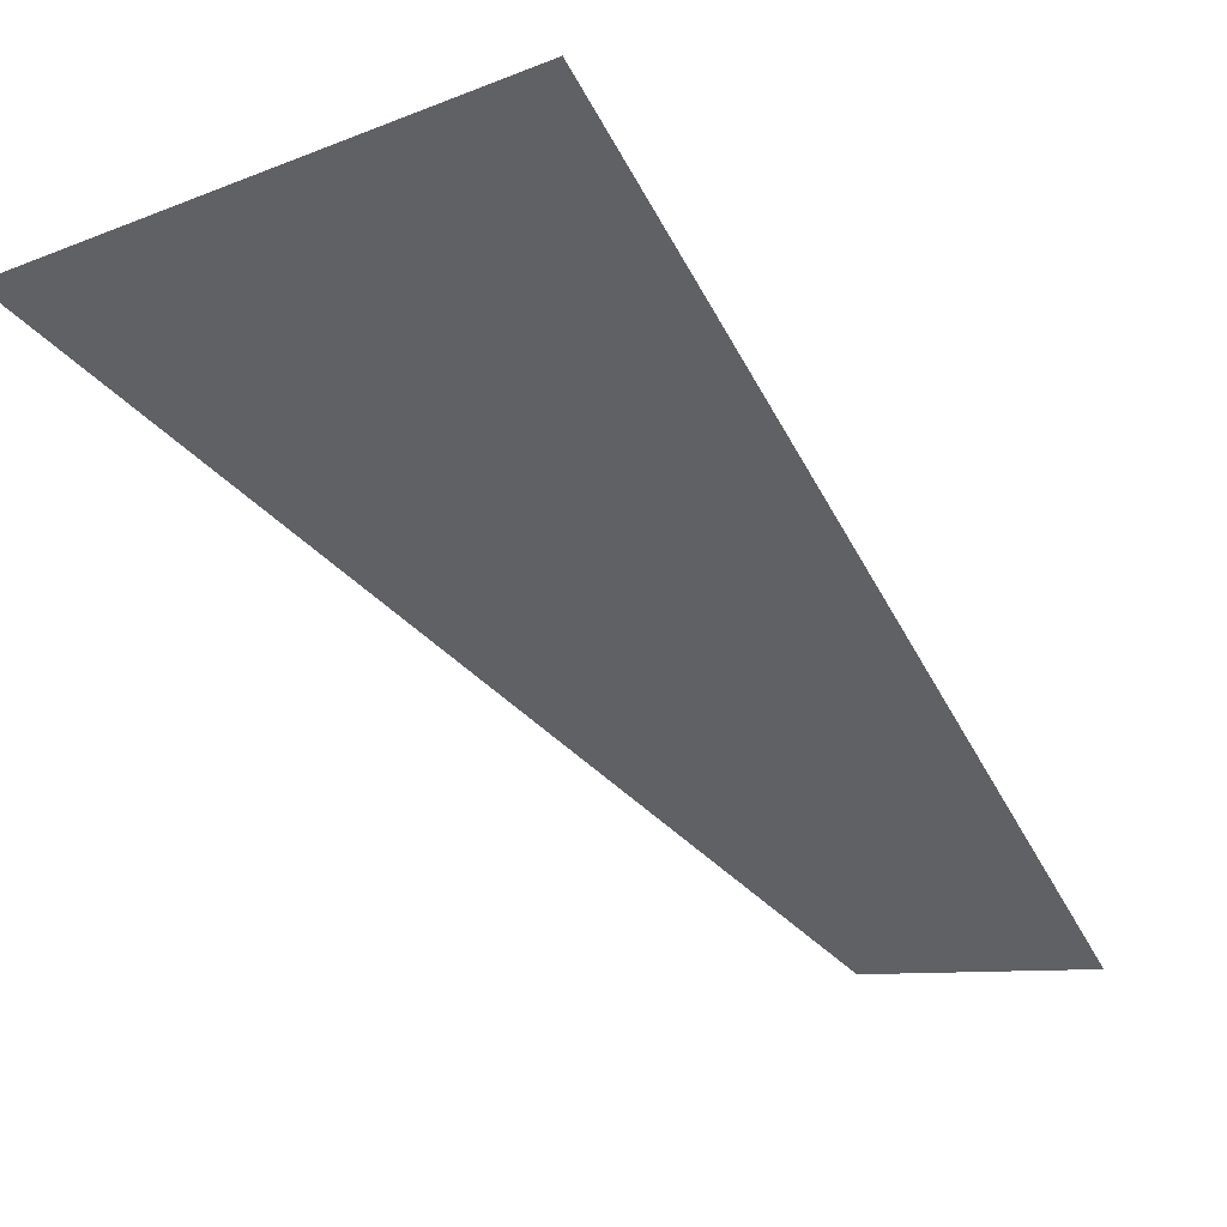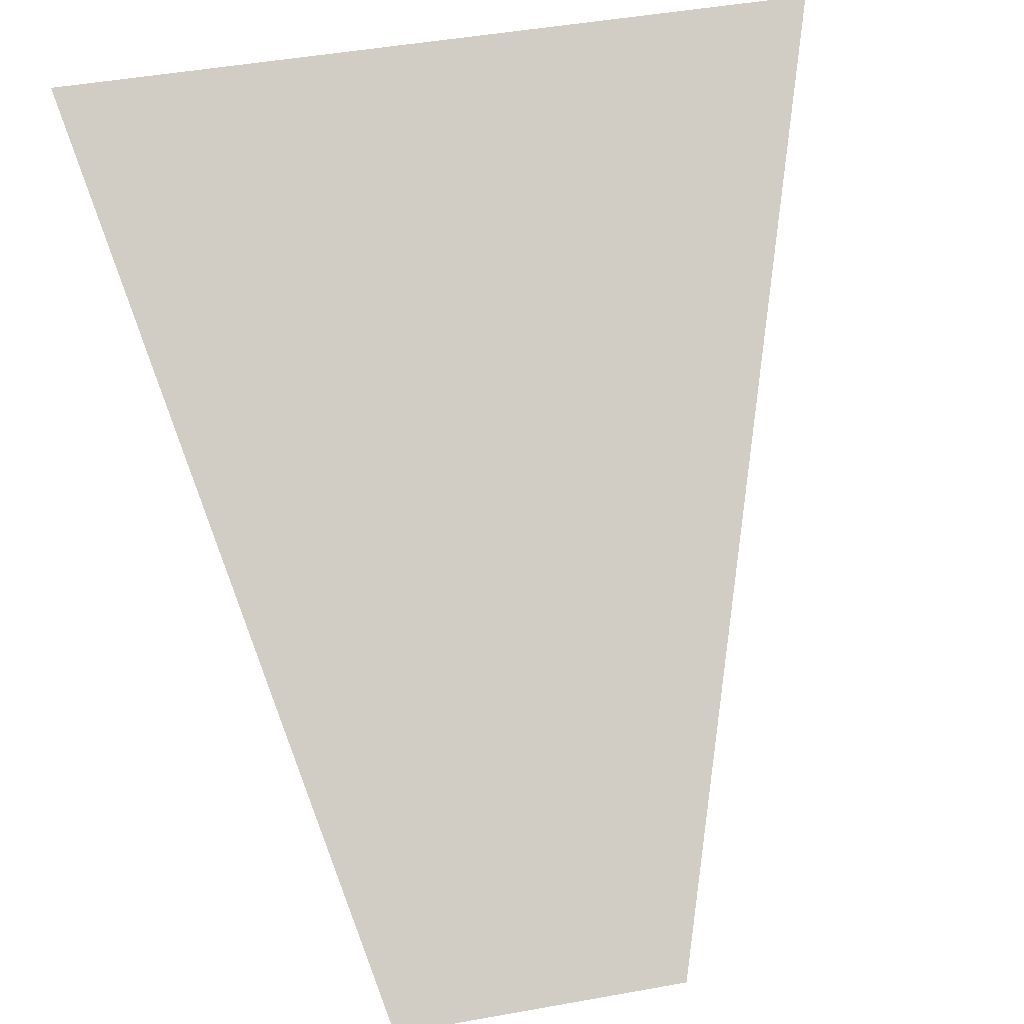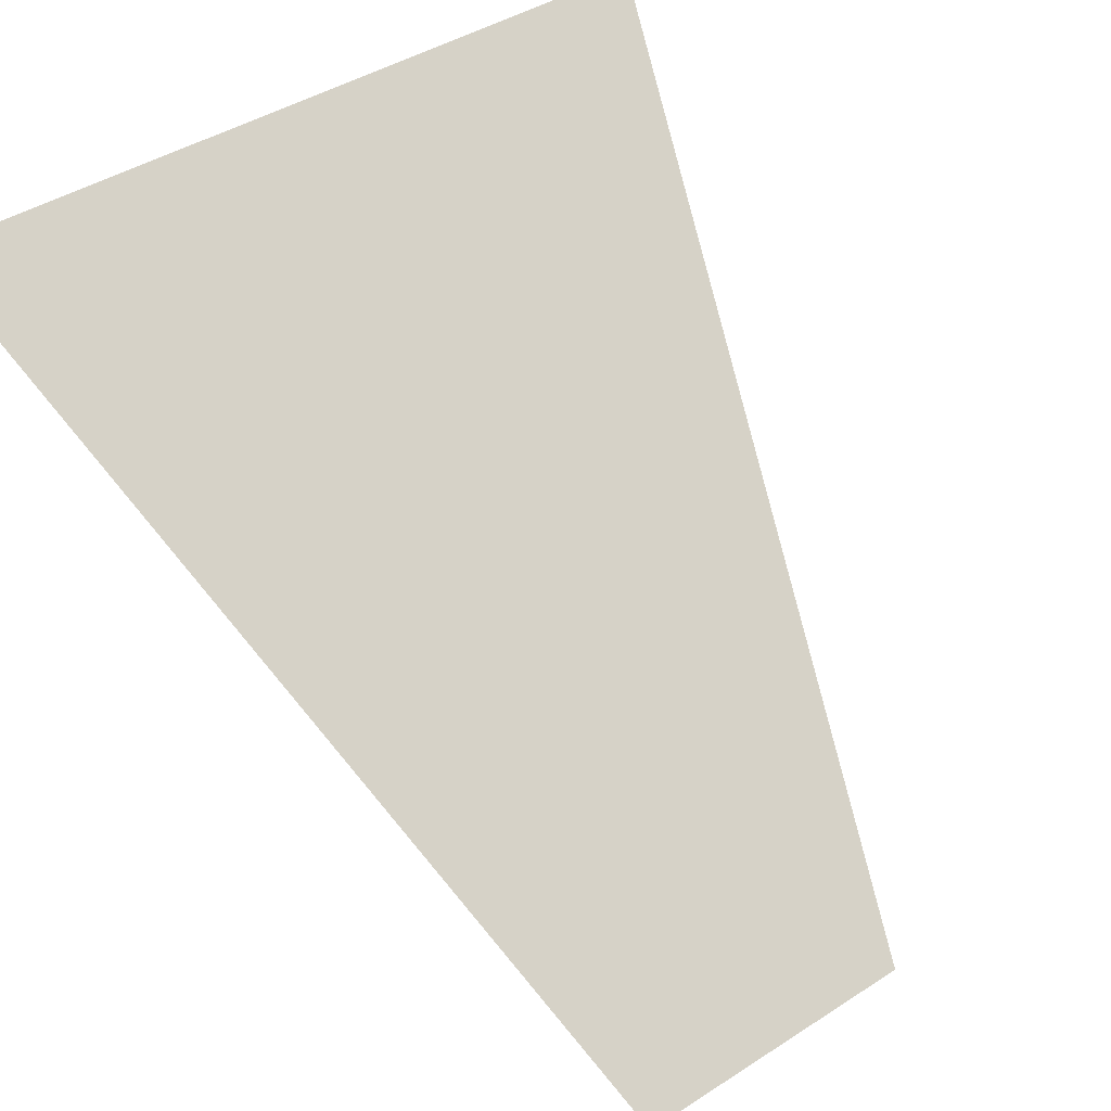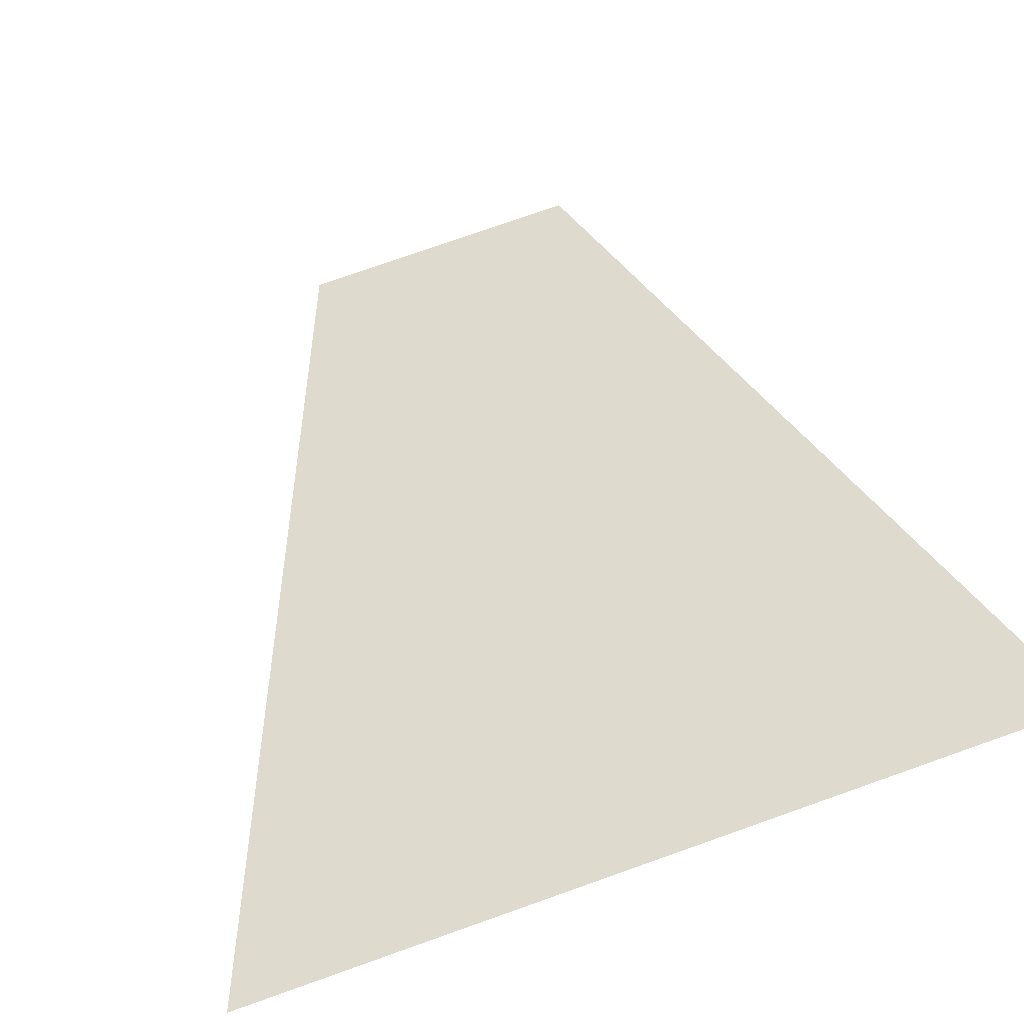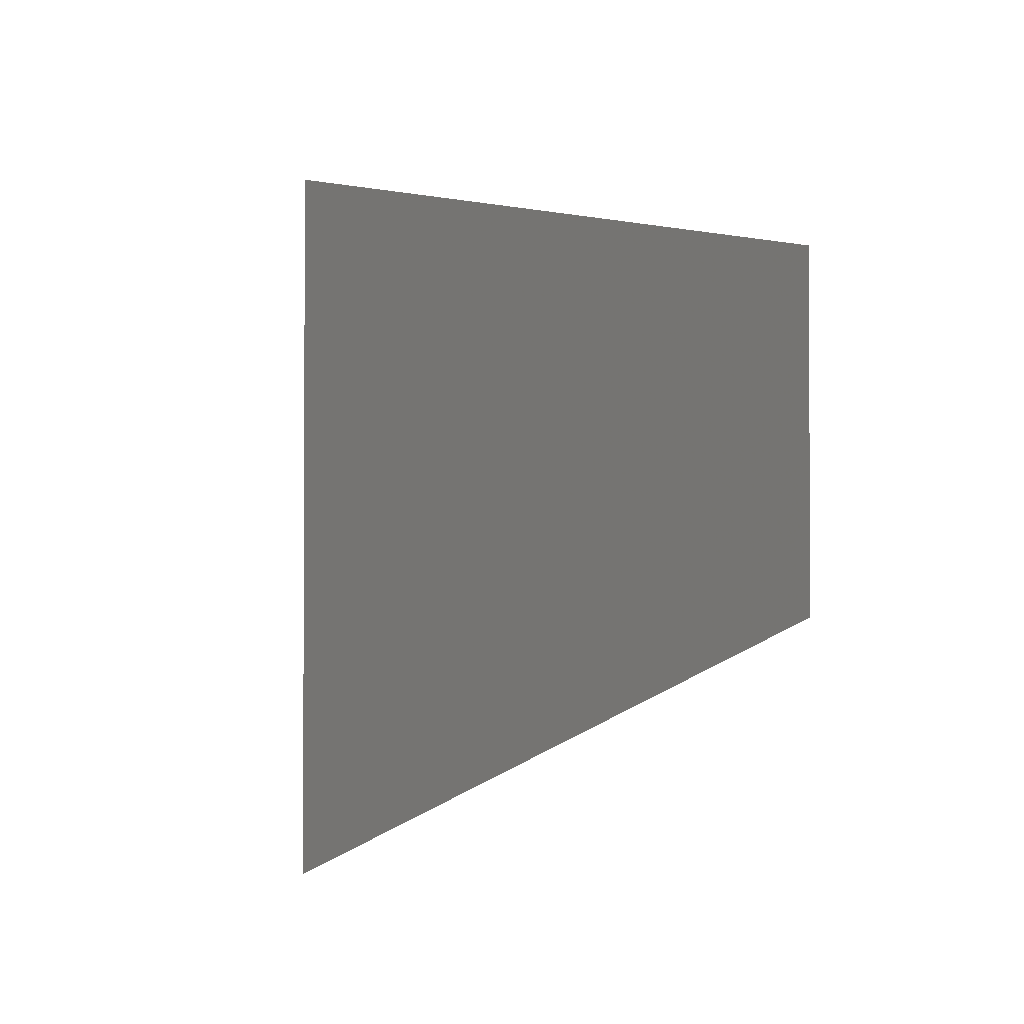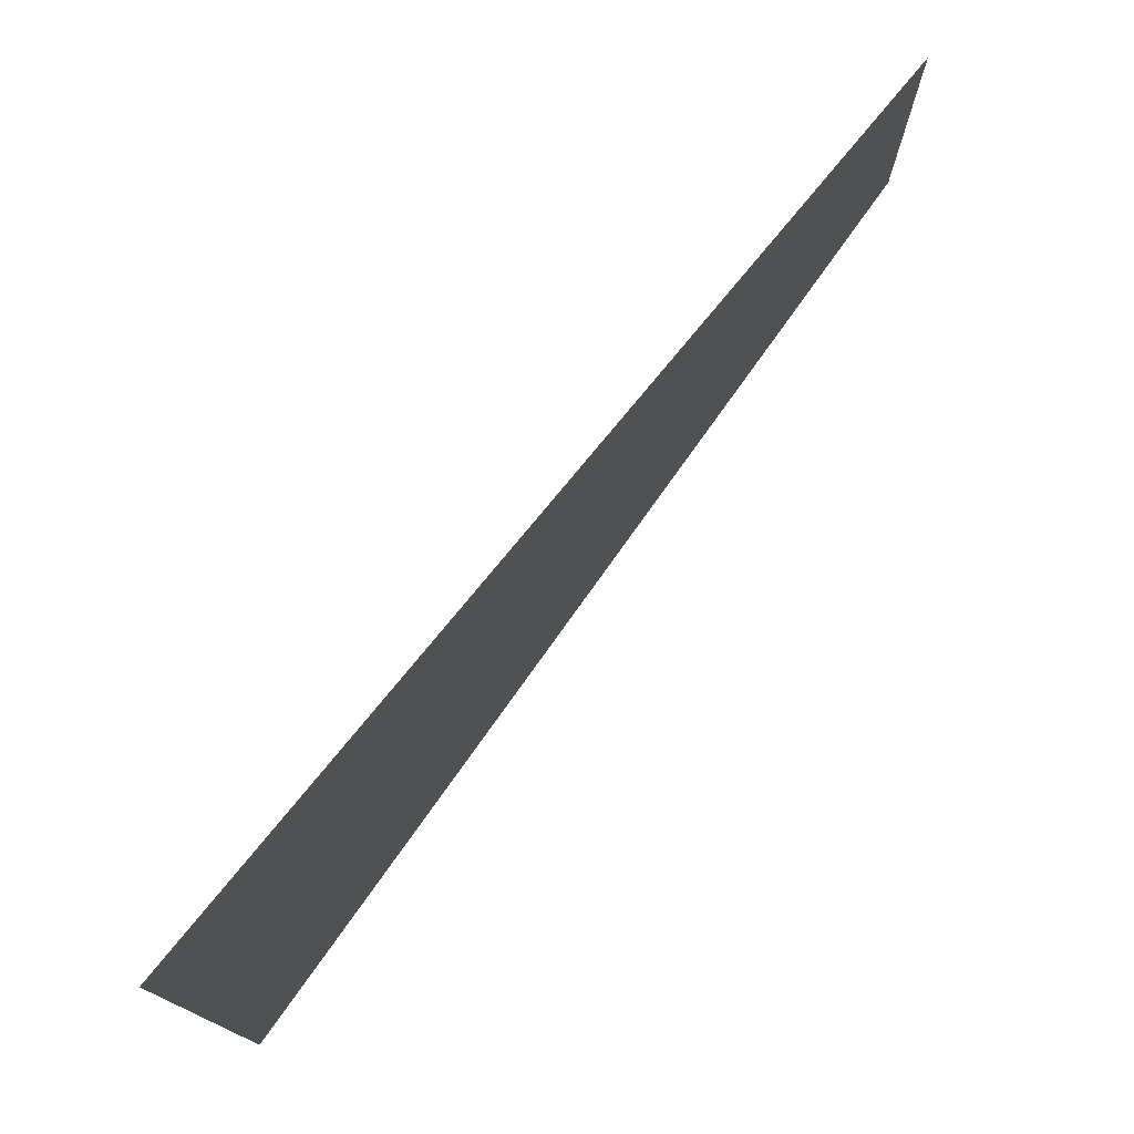
<metadata>
{"format":"obj","ext":"obj","renderer":"f3d","projection":"perspective","resolution":1024,"background":"white","views":[{"elev":-8.3,"azim":138.5,"up":"+Z"},{"elev":47.7,"azim":-101.4,"up":"+Z"},{"elev":42.5,"azim":-127.6,"up":"+Z"},{"elev":77.0,"azim":70.6,"up":"+Z"},{"elev":-2.0,"azim":-155.5,"up":"+Y"},{"elev":77.4,"azim":90.7,"up":"+Y"}]}
</metadata>
<code>
v 4685 9.6 -2298
v 4710 0 -2278
v 4710 25.6 -2278
v 4685 9.6 -2298
v 4710 25.6 -2278
v 4685 19.2 -2298
f 1 2 3
f 4 5 6

</code>
